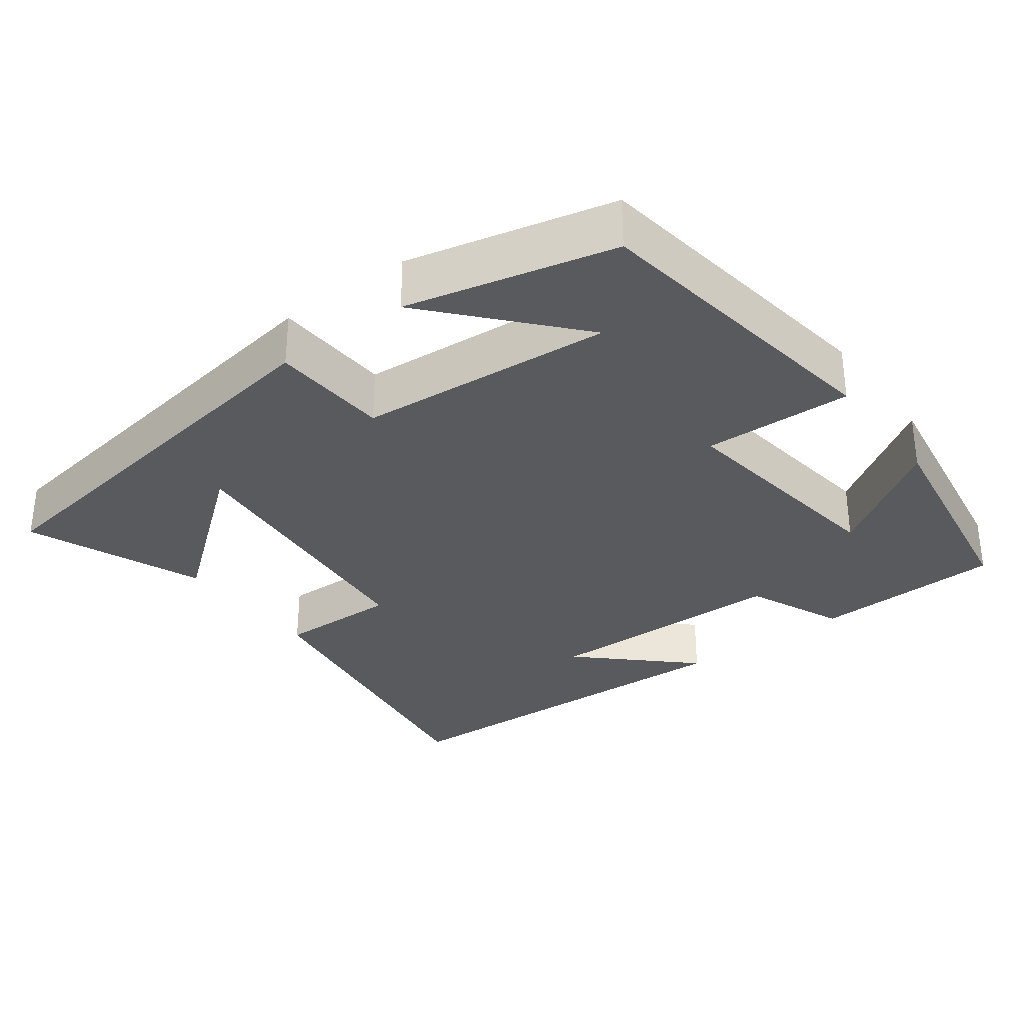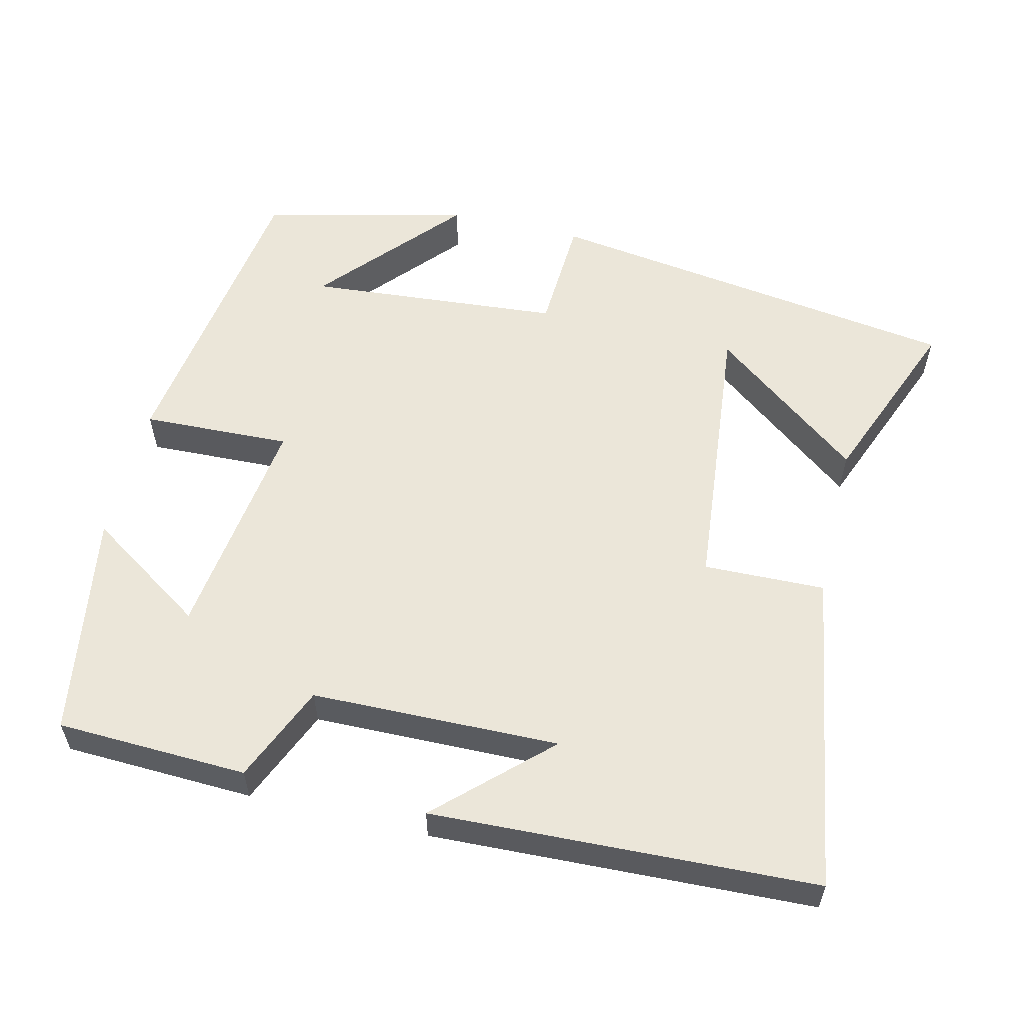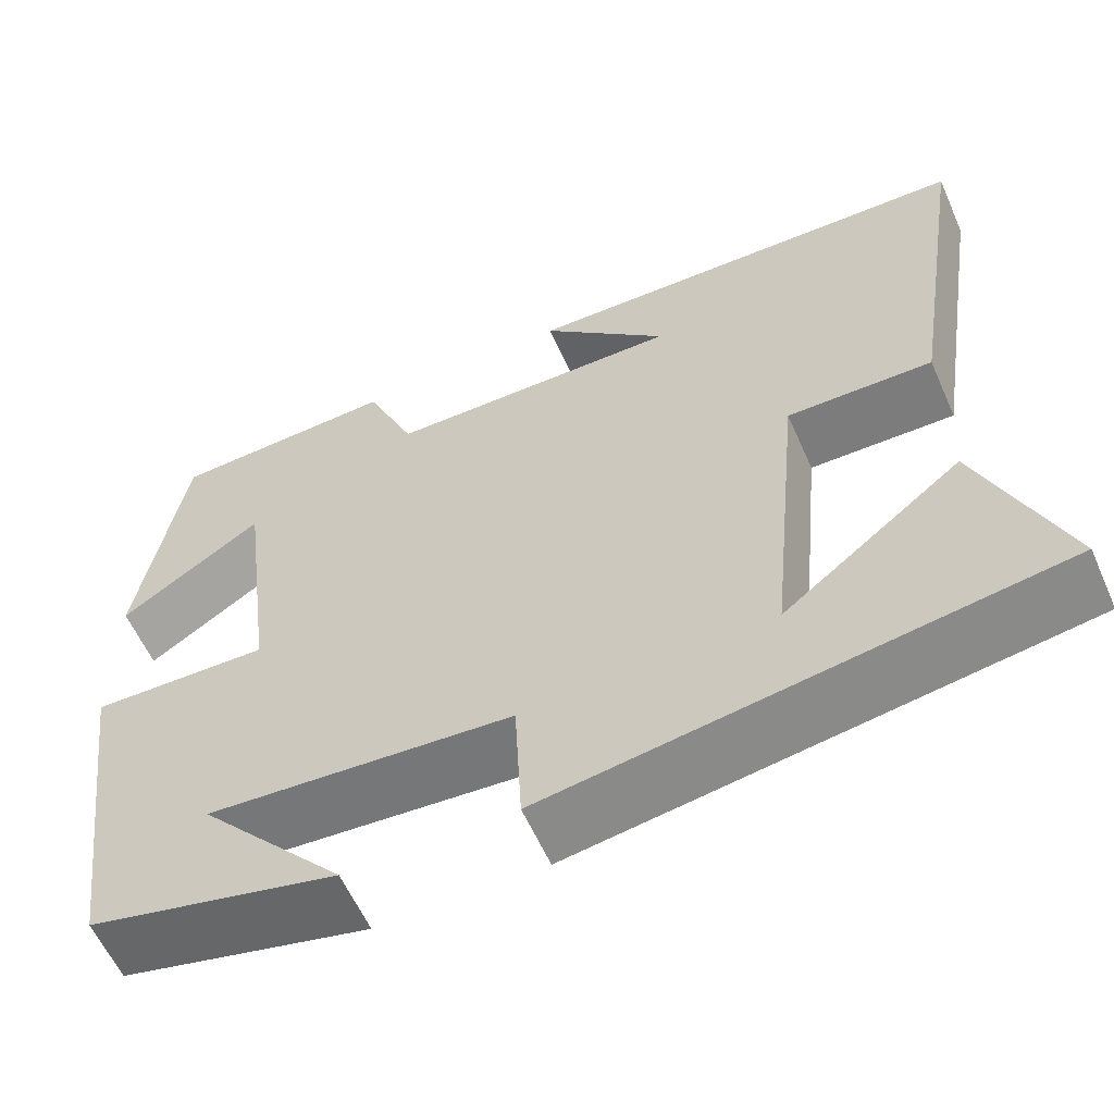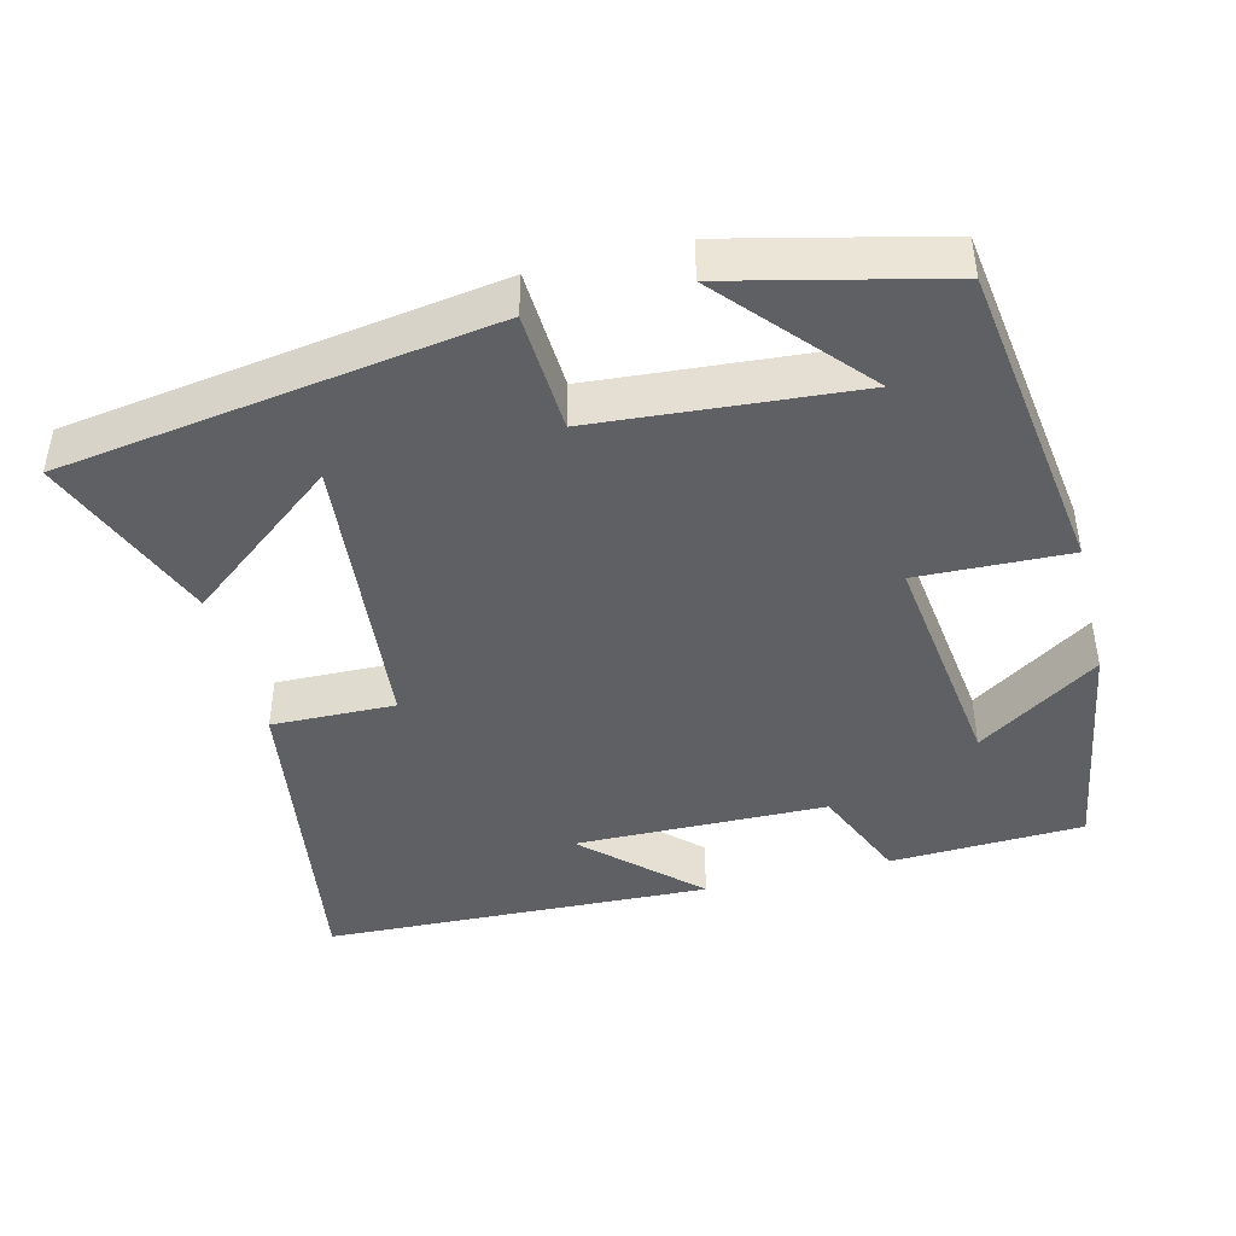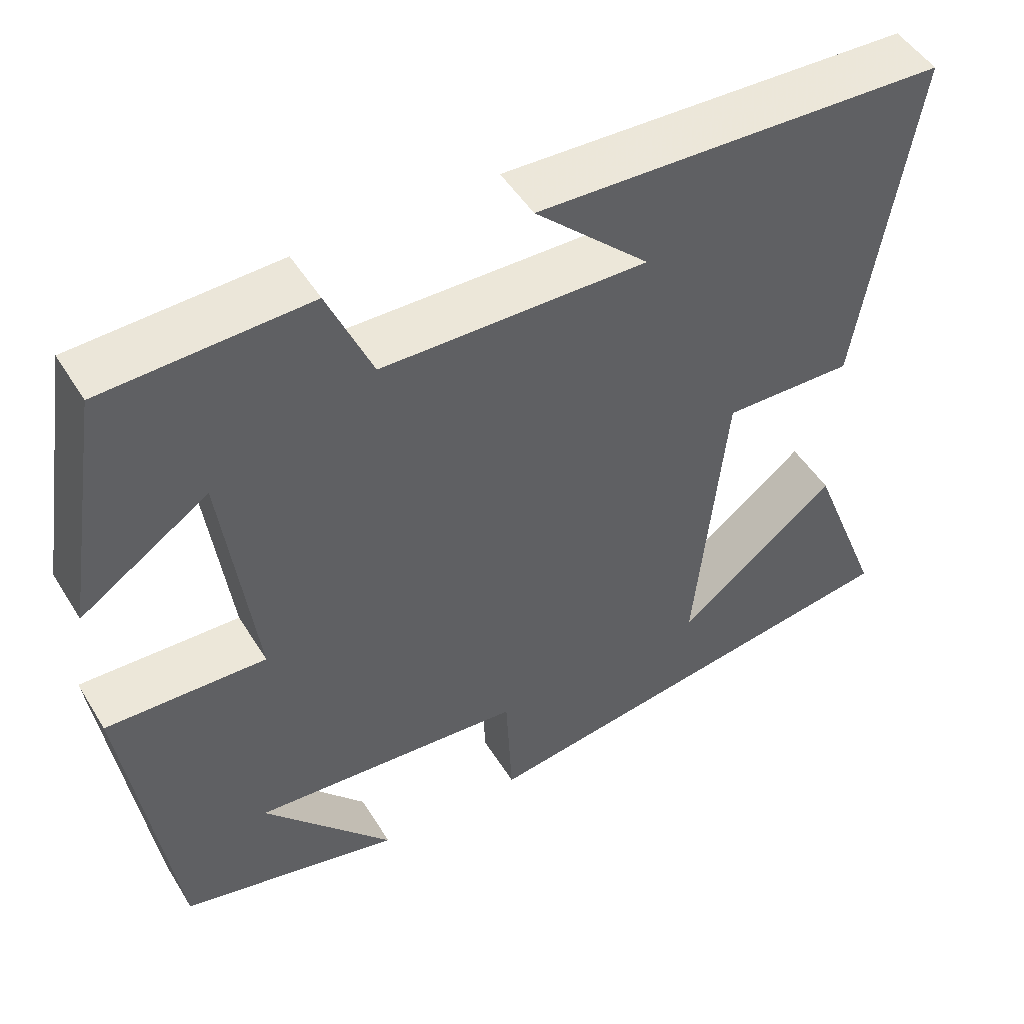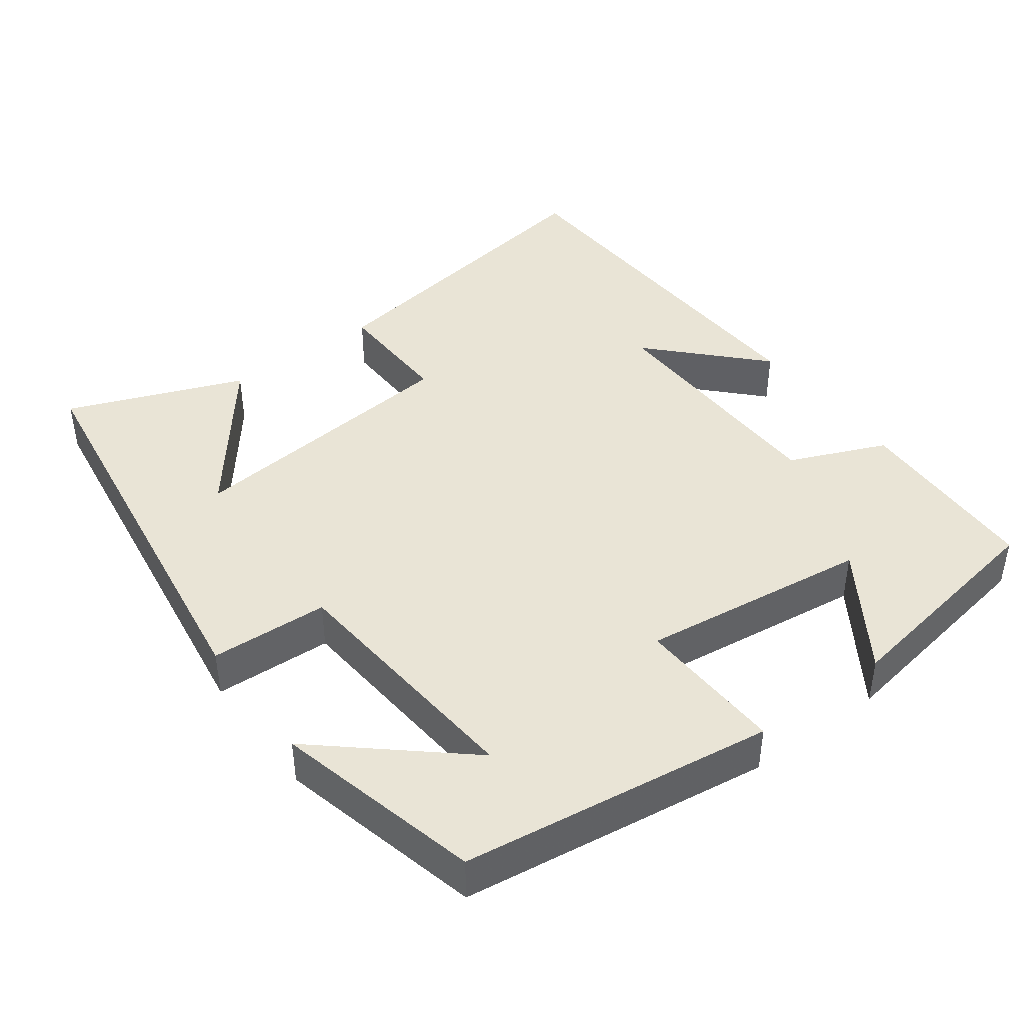
<metadata>
{"format":"obj","ext":"obj","renderer":"f3d","projection":"perspective","resolution":1024,"background":"white","views":[{"elev":-31.8,"azim":-143.0,"up":"+Y"},{"elev":56.7,"azim":13.5,"up":"+Y"},{"elev":-59.5,"azim":23.9,"up":"+Z"},{"elev":-43.5,"azim":-165.8,"up":"+Y"},{"elev":49.1,"azim":-30.5,"up":"+Z"},{"elev":42.7,"azim":-126.7,"up":"+Y"}]}
</metadata>
<code>
v -0.441 0.07 -0.433
v -0.5 0.07 -0.012
v -0.299 0.07 -0.019
v -0.339 0.07 0.291
v -0.5 0.07 0.184
v -0.45 0.07 0.49
v -0.193 0.07 0.5
v -0.137 0.07 0.369
v 0.197 0.07 0.363
v 0.053 0.07 0.5
v 0.569 0.07 0.479
v 0.5 0.07 0.044
v 0.336 0.07 0.048
v 0.298 0.07 -0.336
v 0.5 0.07 -0.178
v 0.594 0.07 -0.416
v 0.026 0.07 -0.5
v 0.018 0.07 -0.34
v -0.326 0.07 -0.312
v -0.162 0.07 -0.5
v -0.441 0 -0.433
v -0.5 0 -0.012
v -0.299 0 -0.019
v -0.339 0 0.291
v -0.5 0 0.184
v -0.45 0 0.49
v -0.193 0 0.5
v -0.137 0 0.369
v 0.197 0 0.363
v 0.053 0 0.5
v 0.569 0 0.479
v 0.5 0 0.044
v 0.336 0 0.048
v 0.298 0 -0.336
v 0.5 0 -0.178
v 0.594 0 -0.416
v 0.026 0 -0.5
v 0.018 0 -0.34
v -0.326 0 -0.312
v -0.162 0 -0.5
f 19 20 1
f 16 17 18
f 14 15 16
f 14 16 18
f 13 14 18 19
f 11 12 13
f 9 10 11
f 9 11 13 19
f 6 7 8
f 4 5 6
f 4 6 8
f 3 4 8 9
f 1 2 3
f 1 3 9 19
f 21 40 39
f 38 37 36
f 36 35 34
f 38 36 34
f 39 38 34 33
f 33 32 31
f 31 30 29
f 39 33 31 29
f 28 27 26
f 26 25 24
f 28 26 24
f 29 28 24 23
f 23 22 21
f 39 29 23 21
f 1 21 22 2
f 2 22 23 3
f 3 23 24 4
f 4 24 25 5
f 5 25 26 6
f 6 26 27 7
f 7 27 28 8
f 8 28 29 9
f 9 29 30 10
f 10 30 31 11
f 11 31 32 12
f 12 32 33 13
f 13 33 34 14
f 14 34 35 15
f 15 35 36 16
f 16 36 37 17
f 17 37 38 18
f 18 38 39 19
f 19 39 40 20
f 20 40 21 1

</code>
